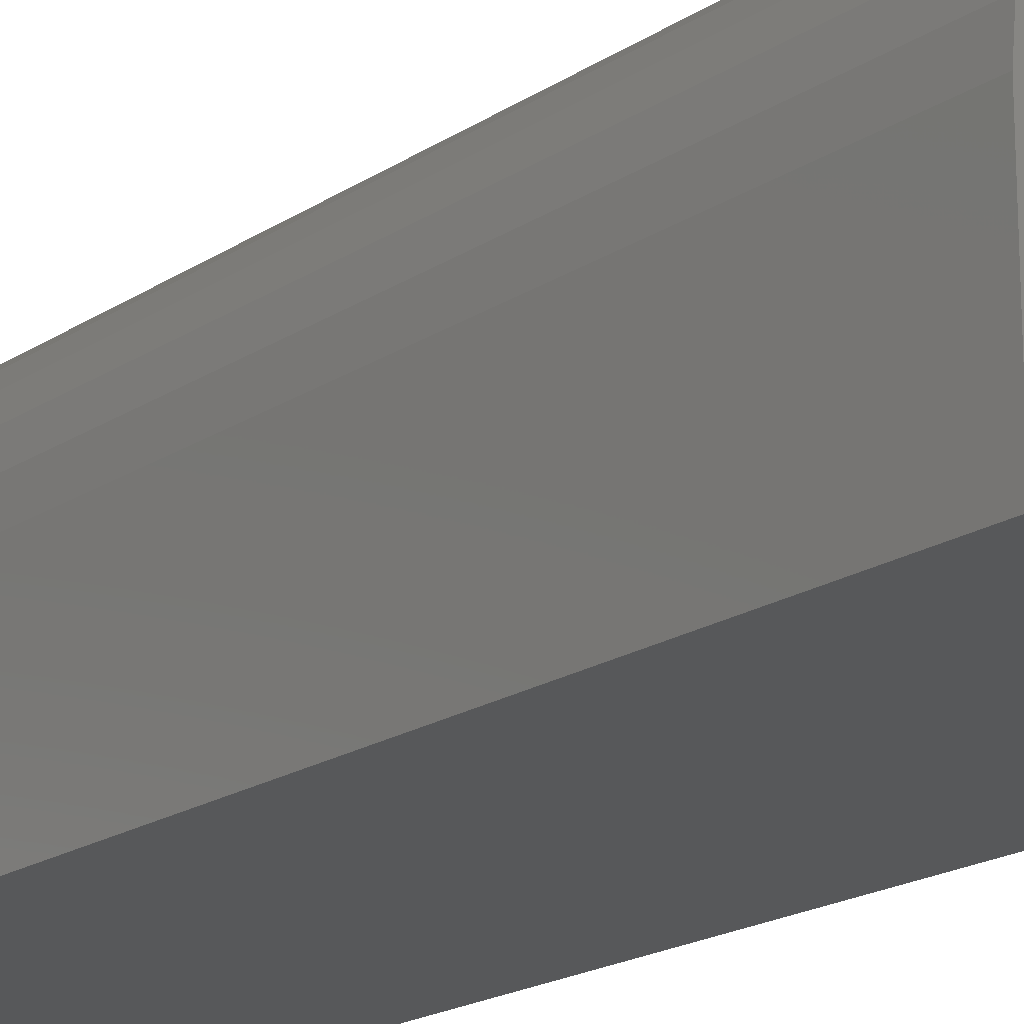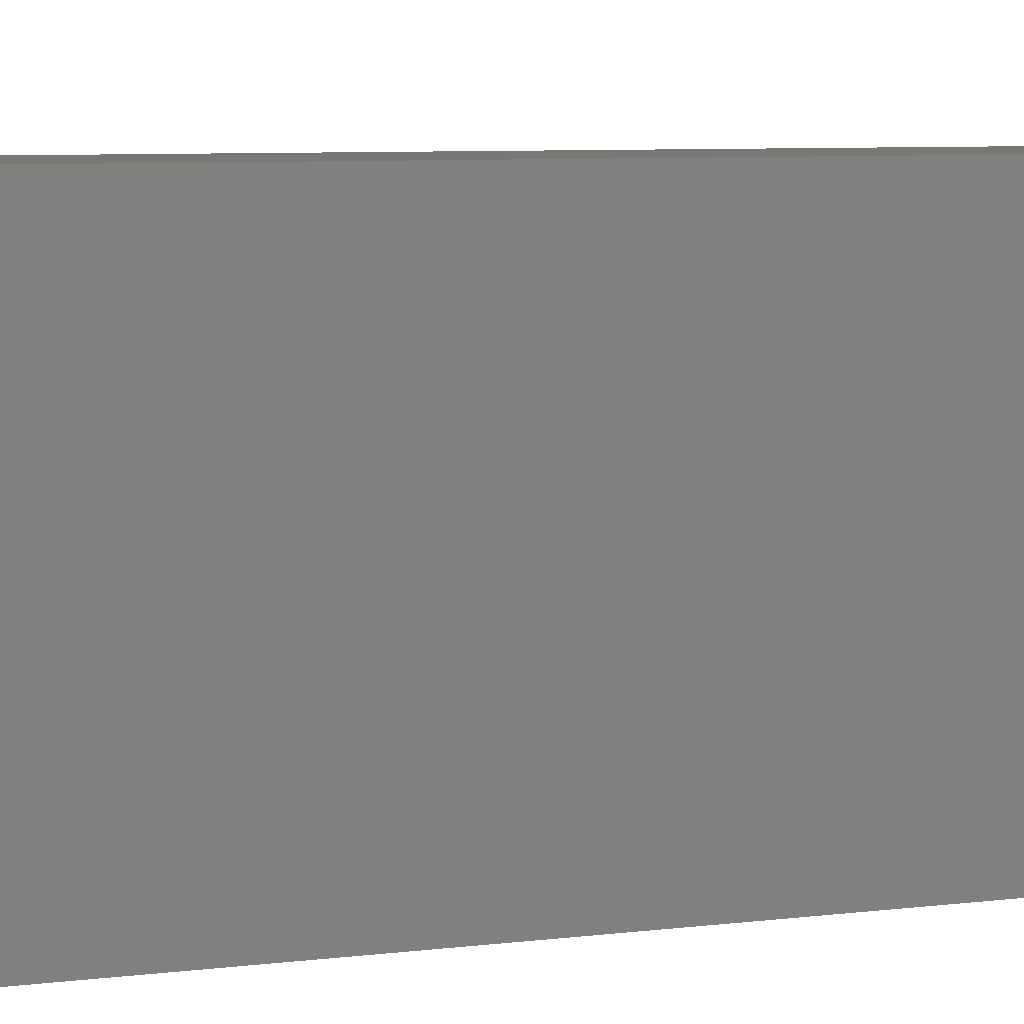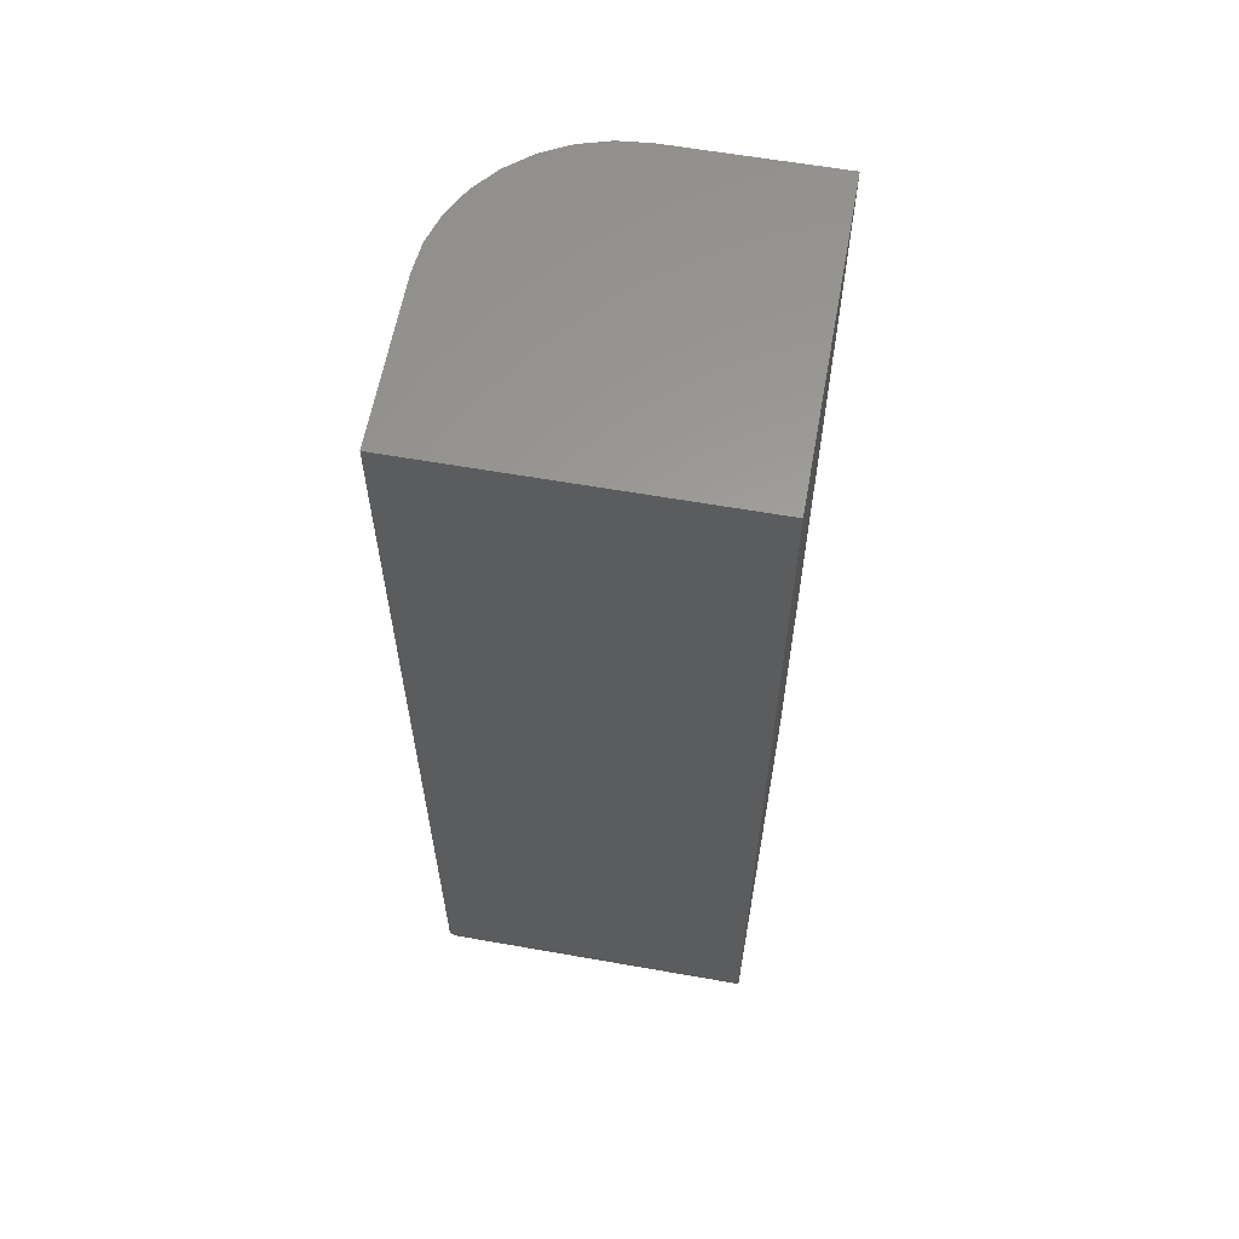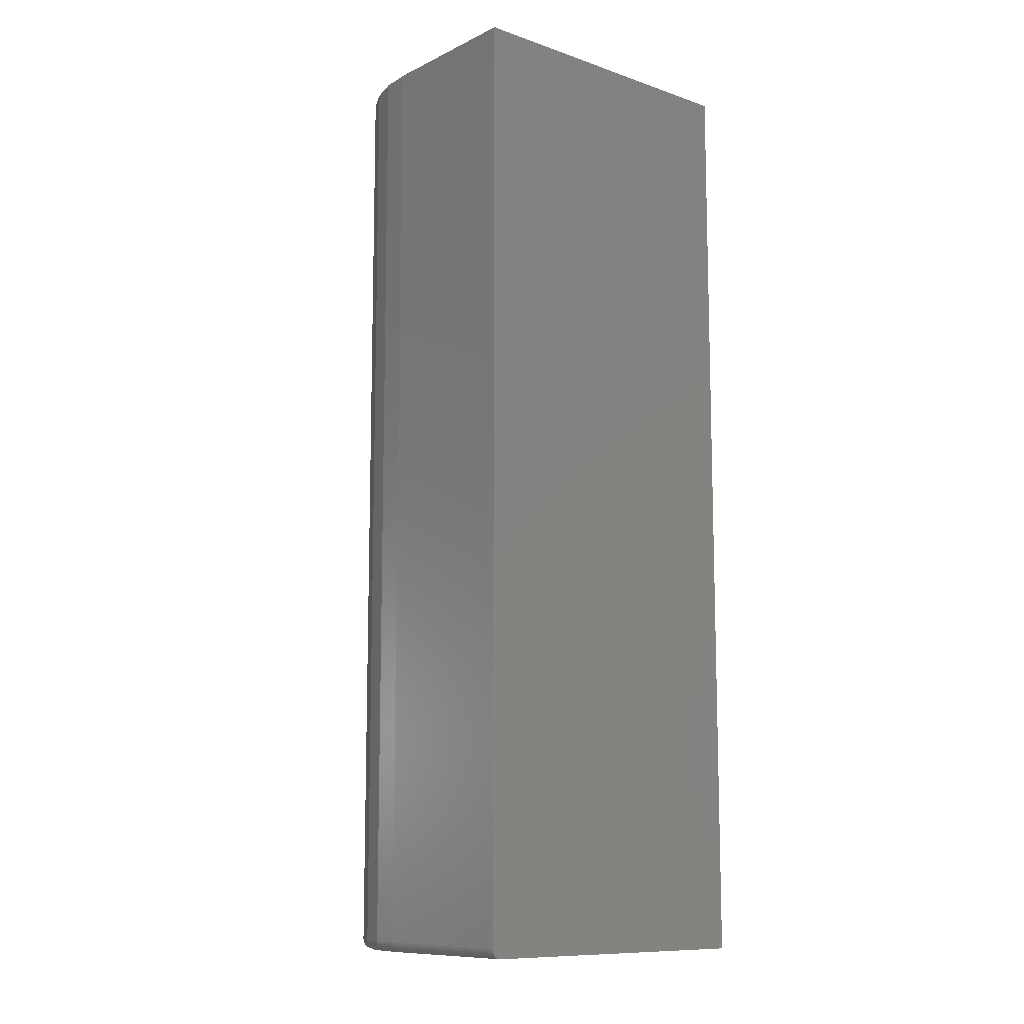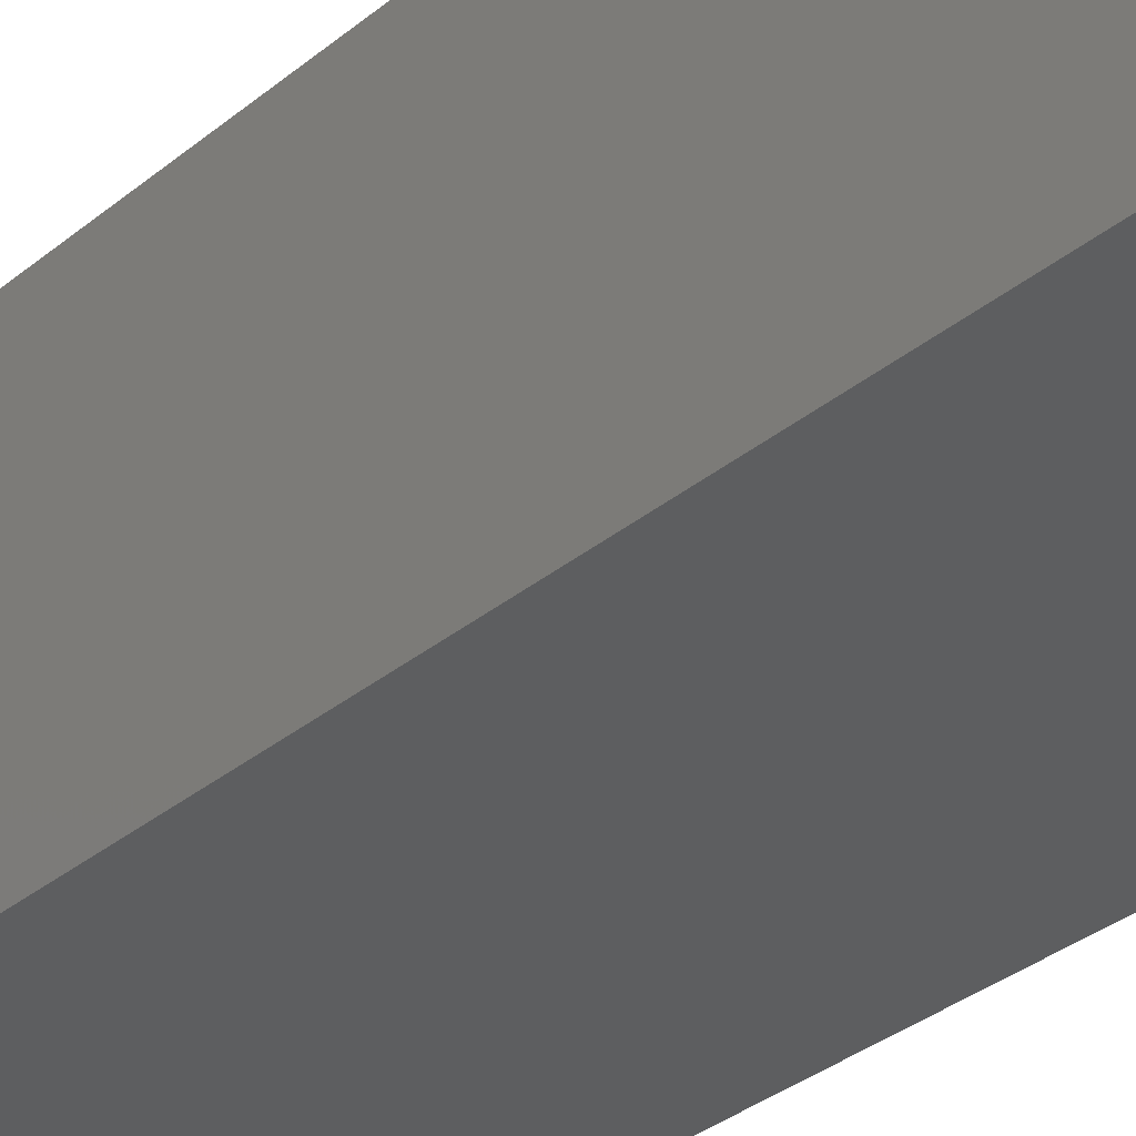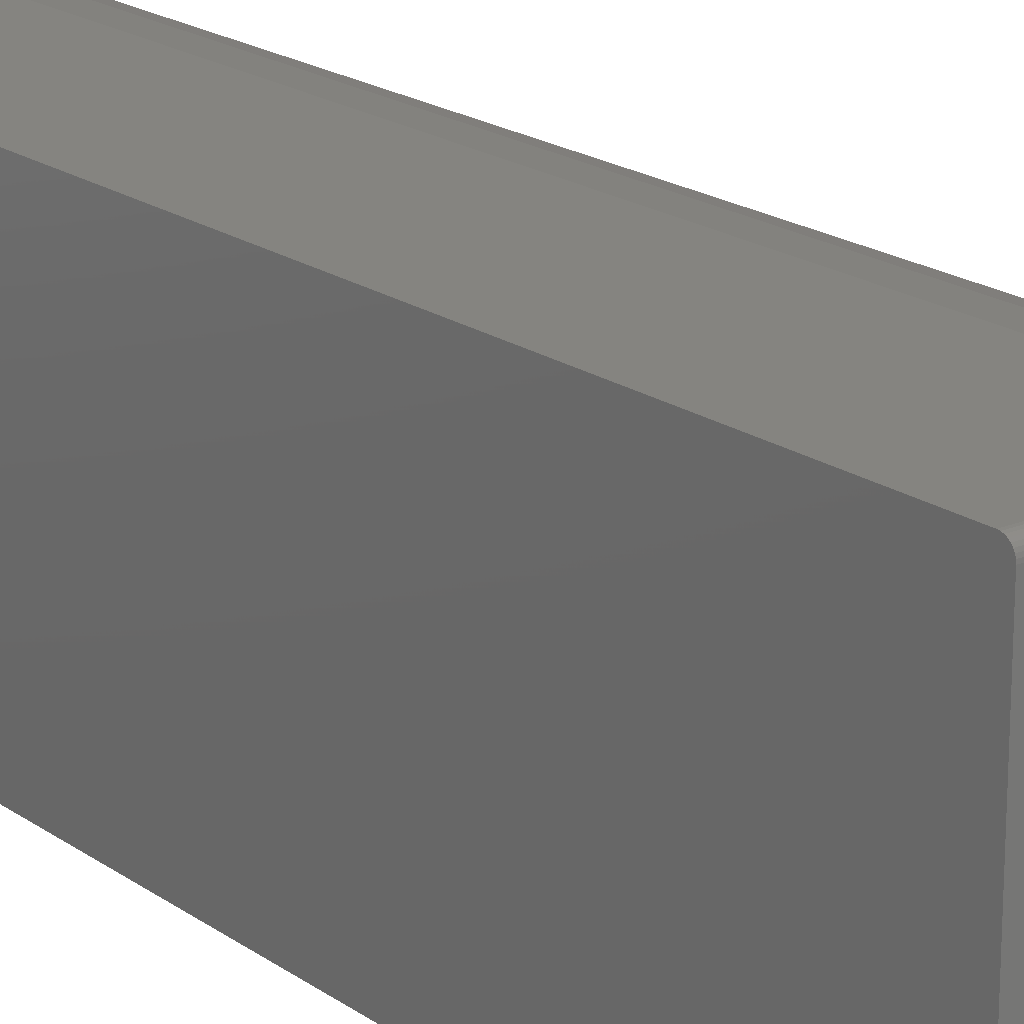
<metadata>
{"format":"stl","ext":"stl","renderer":"f3d","projection":"perspective","resolution":1024,"background":"white","views":[{"elev":-18.6,"azim":141.5,"up":"+Z"},{"elev":5.6,"azim":-114.6,"up":"+Z"},{"elev":60.9,"azim":-169.8,"up":"+Y"},{"elev":-10.6,"azim":139.7,"up":"+Y"},{"elev":-34.4,"azim":-42.5,"up":"+Z"},{"elev":19.5,"azim":-38.0,"up":"+Z"}]}
</metadata>
<code>
# stl→obj: 112 verts, 220 faces
v 2.966e-17 -0.75 -0.01562
v 0 -0.75 -0.5
v 0.4844 -0.75 -0.5
v 0.4844 -0.75 -0.2474
v 0.4799 -0.75 -0.2022
v 0.4667 -0.75 -0.1587
v 0.4453 -0.75 -0.1186
v 0.4165 -0.75 -0.0835
v 0.3814 -0.75 -0.05468
v 0.3413 -0.75 -0.03327
v 0.2978 -0.75 -0.02008
v 0.2526 -0.75 -0.01562
v 5.551e-17 -0.7344 5.624e-17
v 3.062e-17 0.75 0
v 0 0.75 -0.5
v 3.054e-17 -0.7404 -0.001189
v 3.06e-17 -0.7374 -0.0003002
v 2.985e-17 -0.7497 -0.01258
v 3.003e-17 -0.7488 -0.009646
v 3.019e-17 -0.7474 -0.006944
v 3.034e-17 -0.7454 -0.004576
v 3.045e-17 -0.7431 -0.002633
v 0.2526 -0.7344 0
v 0.2526 0.75 -8.327e-17
v 0.3009 0.75 -0.004753
v 0.3009 -0.7344 -0.004753
v 0.3473 0.75 -0.01883
v 0.3473 -0.7344 -0.01883
v 0.3901 0.75 -0.04169
v 0.3901 -0.7344 -0.04169
v 0.4275 0.75 -0.07245
v 0.4275 -0.7344 -0.07245
v 0.4583 0.75 -0.1099
v 0.4583 -0.7344 -0.1099
v 0.4812 0.75 -0.1527
v 0.4812 -0.7344 -0.1527
v 0.4952 0.75 -0.1991
v 0.4952 -0.7344 -0.1991
v 0.5 0.75 -0.2474
v 0.5 -0.7344 -0.2474
v 0.5 -0.7344 -0.5
v 0.5 0.75 -0.5
v 0.4904 -0.7488 -0.5
v 0.4874 -0.7497 -0.5
v 0.4997 -0.7374 -0.5
v 0.4988 -0.7404 -0.5
v 0.4974 -0.7431 -0.5
v 0.4954 -0.7454 -0.5
v 0.4931 -0.7474 -0.5
v 0.4997 -0.7374 -0.2474
v 0.4988 -0.7404 -0.2474
v 0.4974 -0.7431 -0.2474
v 0.4954 -0.7454 -0.2474
v 0.4931 -0.7474 -0.2474
v 0.4904 -0.7488 -0.2474
v 0.4874 -0.7497 -0.2474
v 0.2526 -0.7374 -0.0003002
v 0.2526 -0.7404 -0.001189
v 0.2526 -0.7431 -0.002633
v 0.2526 -0.7454 -0.004576
v 0.2526 -0.7474 -0.006944
v 0.2526 -0.7488 -0.009646
v 0.2526 -0.7497 -0.01258
v 0.2984 -0.7497 -0.01709
v 0.299 -0.7488 -0.01421
v 0.2995 -0.7474 -0.01156
v 0.3 -0.7454 -0.009242
v 0.3004 -0.7431 -0.007336
v 0.3007 -0.7404 -0.00592
v 0.3008 -0.7374 -0.005048
v 0.4829 -0.7497 -0.2016
v 0.4858 -0.7488 -0.201
v 0.4884 -0.7474 -0.2005
v 0.4908 -0.7454 -0.2
v 0.4927 -0.7431 -0.1996
v 0.4941 -0.7404 -0.1993
v 0.495 -0.7374 -0.1992
v 0.4696 -0.7497 -0.1575
v 0.4723 -0.7488 -0.1564
v 0.4748 -0.7474 -0.1554
v 0.4769 -0.7454 -0.1545
v 0.4787 -0.7431 -0.1537
v 0.4801 -0.7404 -0.1532
v 0.4809 -0.7374 -0.1528
v 0.4479 -0.7497 -0.1169
v 0.4503 -0.7488 -0.1153
v 0.4525 -0.7474 -0.1138
v 0.4545 -0.7454 -0.1125
v 0.4561 -0.7431 -0.1114
v 0.4573 -0.7404 -0.1106
v 0.4581 -0.7374 -0.1101
v 0.4187 -0.7497 -0.08135
v 0.4207 -0.7488 -0.07927
v 0.4226 -0.7474 -0.07736
v 0.4243 -0.7454 -0.07569
v 0.4257 -0.7431 -0.07431
v 0.4267 -0.7404 -0.07329
v 0.4273 -0.7374 -0.07266
v 0.3831 -0.7497 -0.05215
v 0.3847 -0.7488 -0.04971
v 0.3862 -0.7474 -0.04746
v 0.3875 -0.7454 -0.04549
v 0.3886 -0.7431 -0.04388
v 0.3894 -0.7404 -0.04268
v 0.3899 -0.7374 -0.04194
v 0.3425 -0.7497 -0.03045
v 0.3436 -0.7488 -0.02774
v 0.3446 -0.7474 -0.02525
v 0.3455 -0.7454 -0.02306
v 0.3463 -0.7431 -0.02126
v 0.3468 -0.7404 -0.01993
v 0.3472 -0.7374 -0.01911
f 1 2 3
f 1 3 4
f 1 4 5
f 1 5 6
f 1 6 7
f 1 7 8
f 1 8 9
f 1 9 10
f 1 10 11
f 1 11 12
f 13 14 15
f 16 17 13
f 18 19 20
f 18 20 21
f 18 21 22
f 18 22 16
f 18 16 1
f 13 15 16
f 16 15 2
f 16 2 1
f 23 24 13
f 13 24 14
f 24 23 25
f 25 23 26
f 25 26 27
f 27 26 28
f 27 28 29
f 29 28 30
f 29 30 31
f 31 30 32
f 31 32 33
f 33 32 34
f 33 34 35
f 35 34 36
f 35 36 37
f 37 36 38
f 37 38 39
f 39 38 40
f 41 42 40
f 40 42 39
f 43 44 3
f 45 46 41
f 15 42 41
f 15 41 46
f 15 46 2
f 2 46 47
f 2 47 48
f 2 48 49
f 2 49 43
f 2 43 3
f 41 40 45
f 45 40 50
f 45 50 46
f 46 50 51
f 46 51 47
f 47 51 52
f 47 52 48
f 48 52 53
f 48 53 49
f 49 53 54
f 49 54 43
f 43 54 55
f 43 55 44
f 44 55 56
f 44 56 3
f 3 56 4
f 23 13 57
f 57 13 17
f 57 17 58
f 58 17 16
f 58 16 59
f 59 16 22
f 59 22 60
f 60 22 21
f 60 21 61
f 61 21 20
f 61 20 62
f 62 20 19
f 62 19 63
f 63 19 18
f 63 18 12
f 12 18 1
f 12 11 63
f 63 11 64
f 63 64 62
f 62 64 65
f 62 65 61
f 61 65 66
f 61 66 60
f 60 66 67
f 60 67 59
f 59 67 68
f 59 68 58
f 58 68 69
f 58 69 57
f 57 69 70
f 57 70 23
f 23 70 26
f 5 4 71
f 71 4 56
f 71 56 72
f 72 56 55
f 72 55 73
f 73 55 54
f 73 54 74
f 74 54 53
f 74 53 75
f 75 53 52
f 75 52 76
f 76 52 51
f 76 51 77
f 77 51 50
f 77 50 38
f 38 50 40
f 6 5 78
f 78 5 71
f 78 71 79
f 79 71 72
f 79 72 80
f 80 72 73
f 80 73 81
f 81 73 74
f 81 74 82
f 82 74 75
f 82 75 83
f 83 75 76
f 83 76 84
f 84 76 77
f 84 77 36
f 36 77 38
f 7 6 85
f 85 6 78
f 85 78 86
f 86 78 79
f 86 79 87
f 87 79 80
f 87 80 88
f 88 80 81
f 88 81 89
f 89 81 82
f 89 82 90
f 90 82 83
f 90 83 91
f 91 83 84
f 91 84 34
f 34 84 36
f 8 7 92
f 92 7 85
f 92 85 93
f 93 85 86
f 93 86 94
f 94 86 87
f 94 87 95
f 95 87 88
f 95 88 96
f 96 88 89
f 96 89 97
f 97 89 90
f 97 90 98
f 98 90 91
f 98 91 32
f 32 91 34
f 9 8 99
f 99 8 92
f 99 92 100
f 100 92 93
f 100 93 101
f 101 93 94
f 101 94 102
f 102 94 95
f 102 95 103
f 103 95 96
f 103 96 104
f 104 96 97
f 104 97 105
f 105 97 98
f 105 98 30
f 30 98 32
f 10 9 106
f 106 9 99
f 106 99 107
f 107 99 100
f 107 100 108
f 108 100 101
f 108 101 109
f 109 101 102
f 109 102 110
f 110 102 103
f 110 103 111
f 111 103 104
f 111 104 112
f 112 104 105
f 112 105 28
f 28 105 30
f 11 10 64
f 64 10 106
f 64 106 65
f 65 106 107
f 65 107 66
f 66 107 108
f 66 108 67
f 67 108 109
f 67 109 68
f 68 109 110
f 68 110 69
f 69 110 111
f 69 111 70
f 70 111 112
f 70 112 26
f 26 112 28
f 14 24 25
f 14 25 27
f 14 27 29
f 14 29 31
f 14 31 33
f 14 33 35
f 14 35 37
f 14 37 39
f 14 39 42
f 14 42 15

</code>
